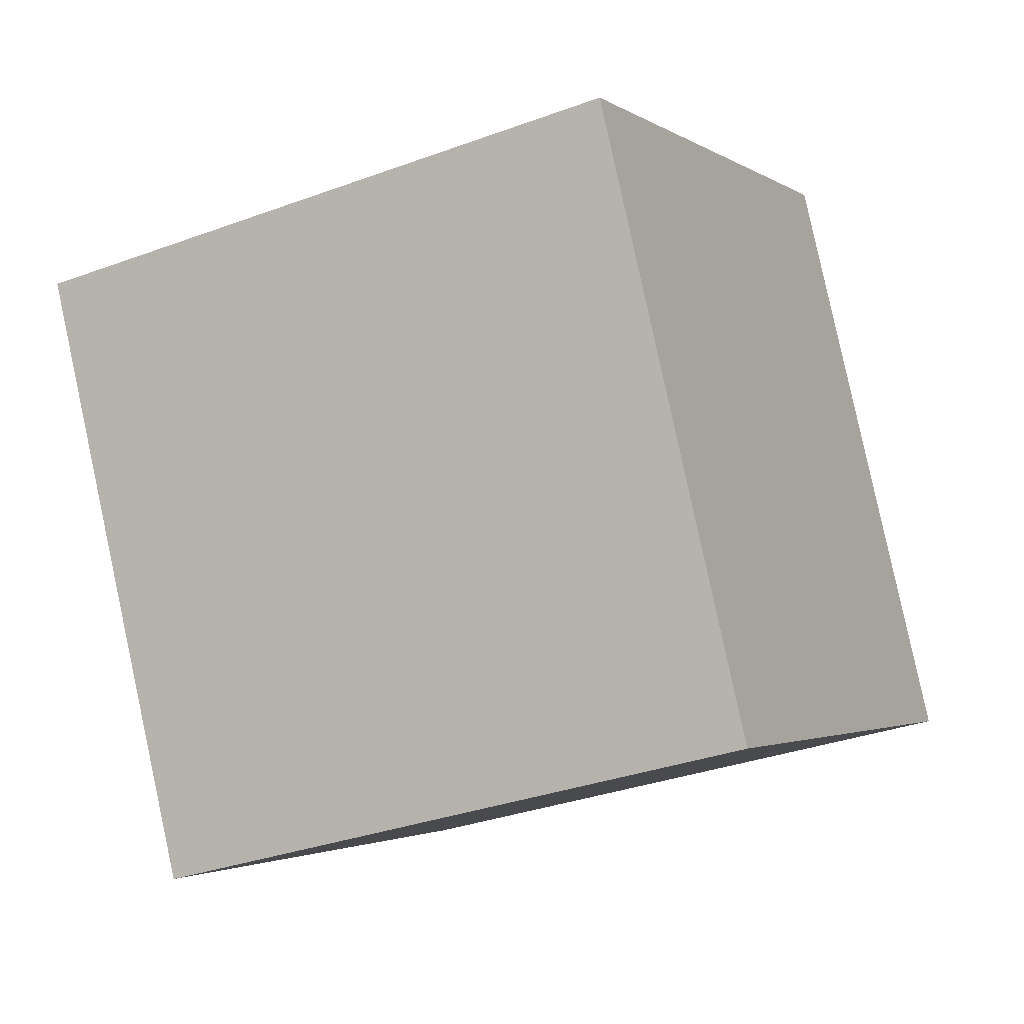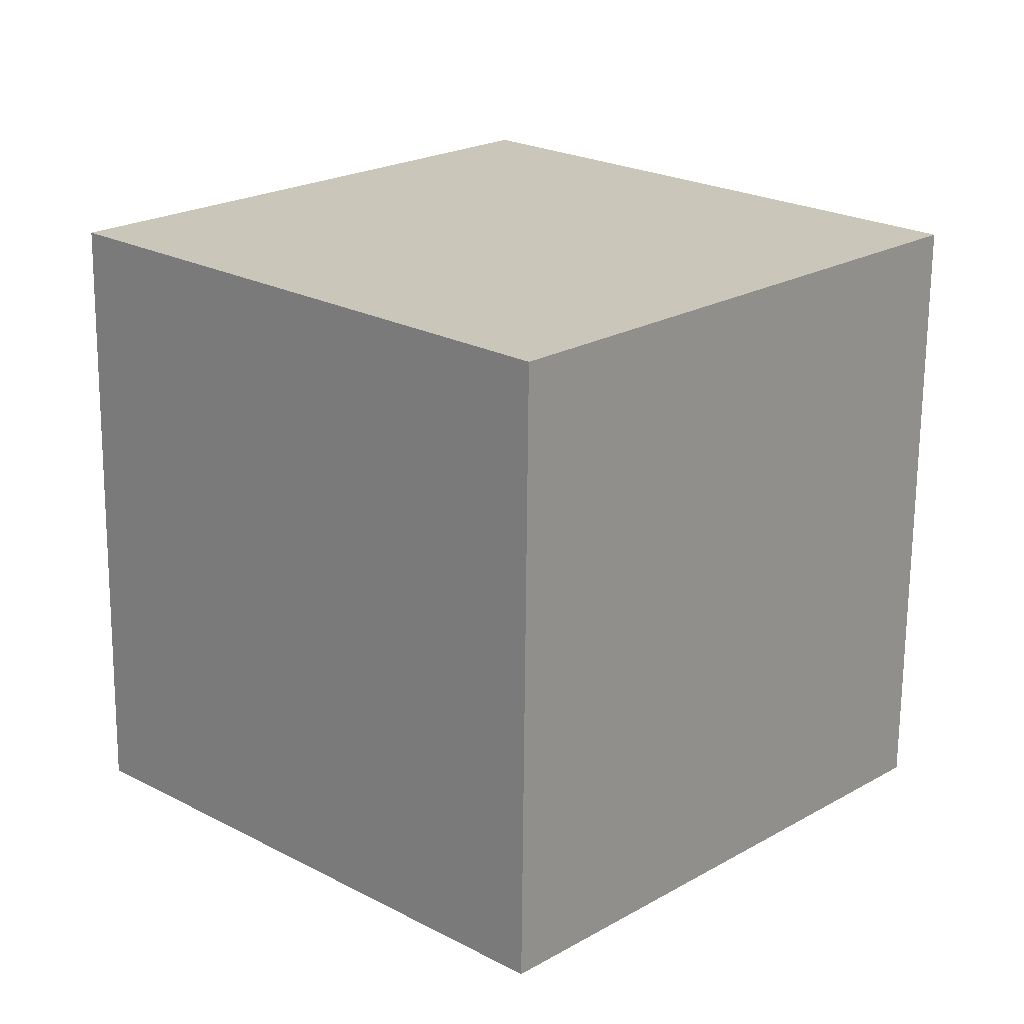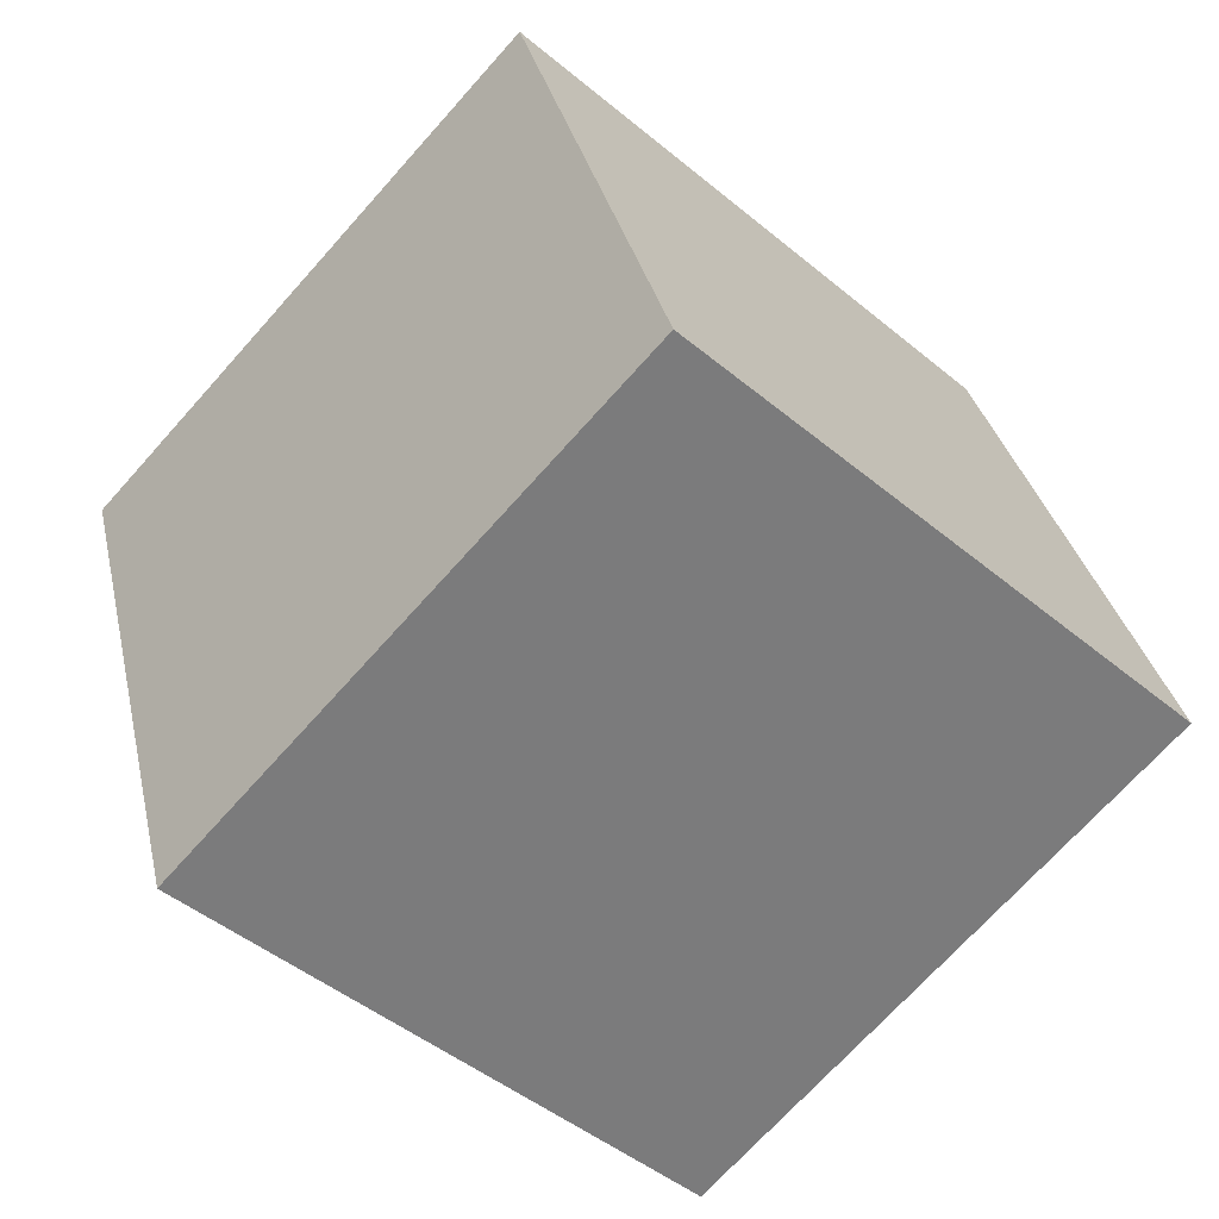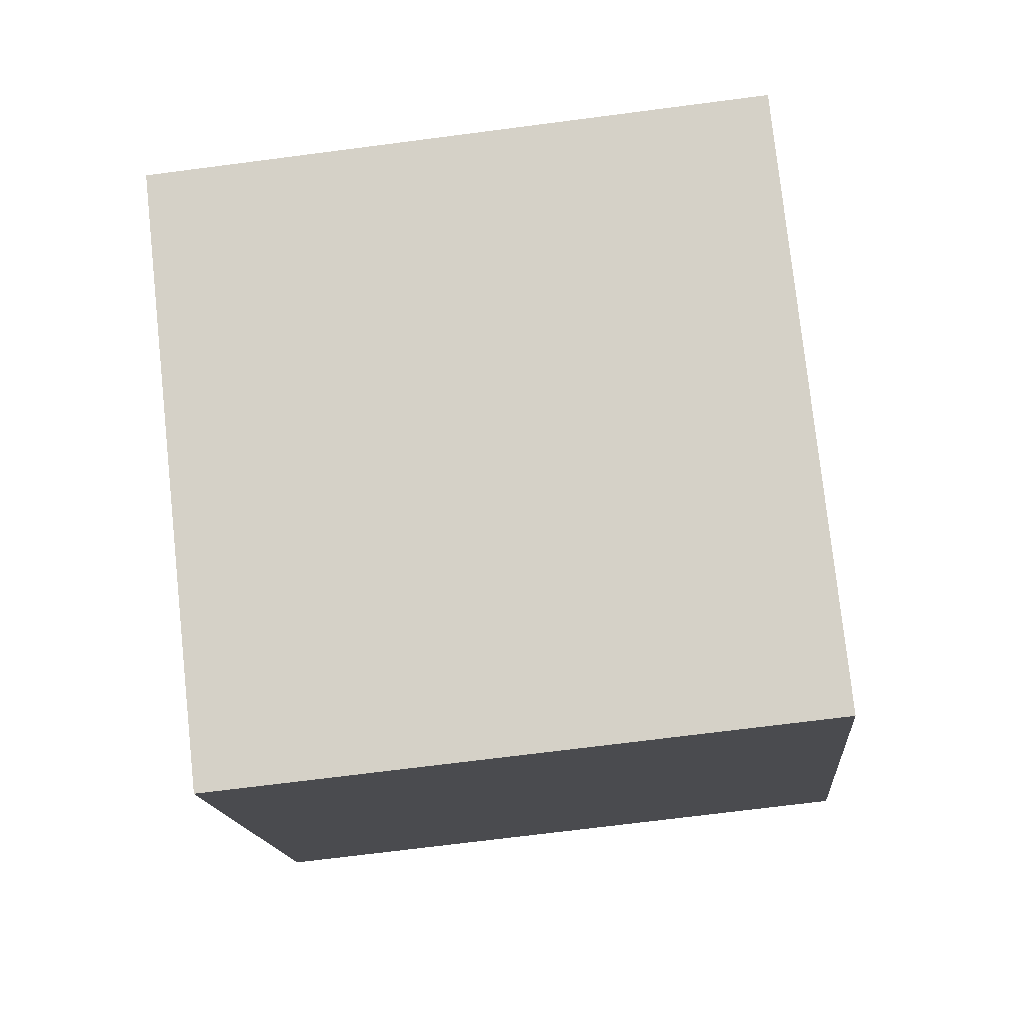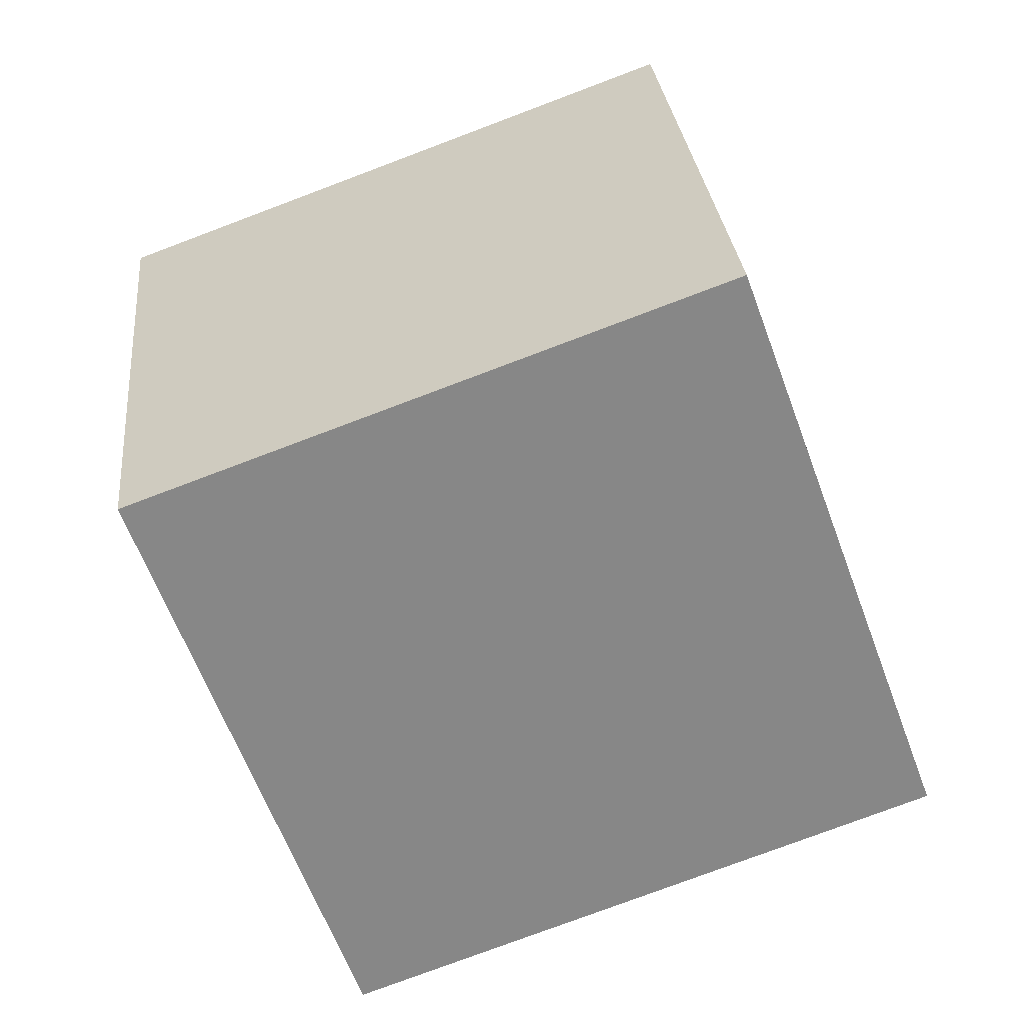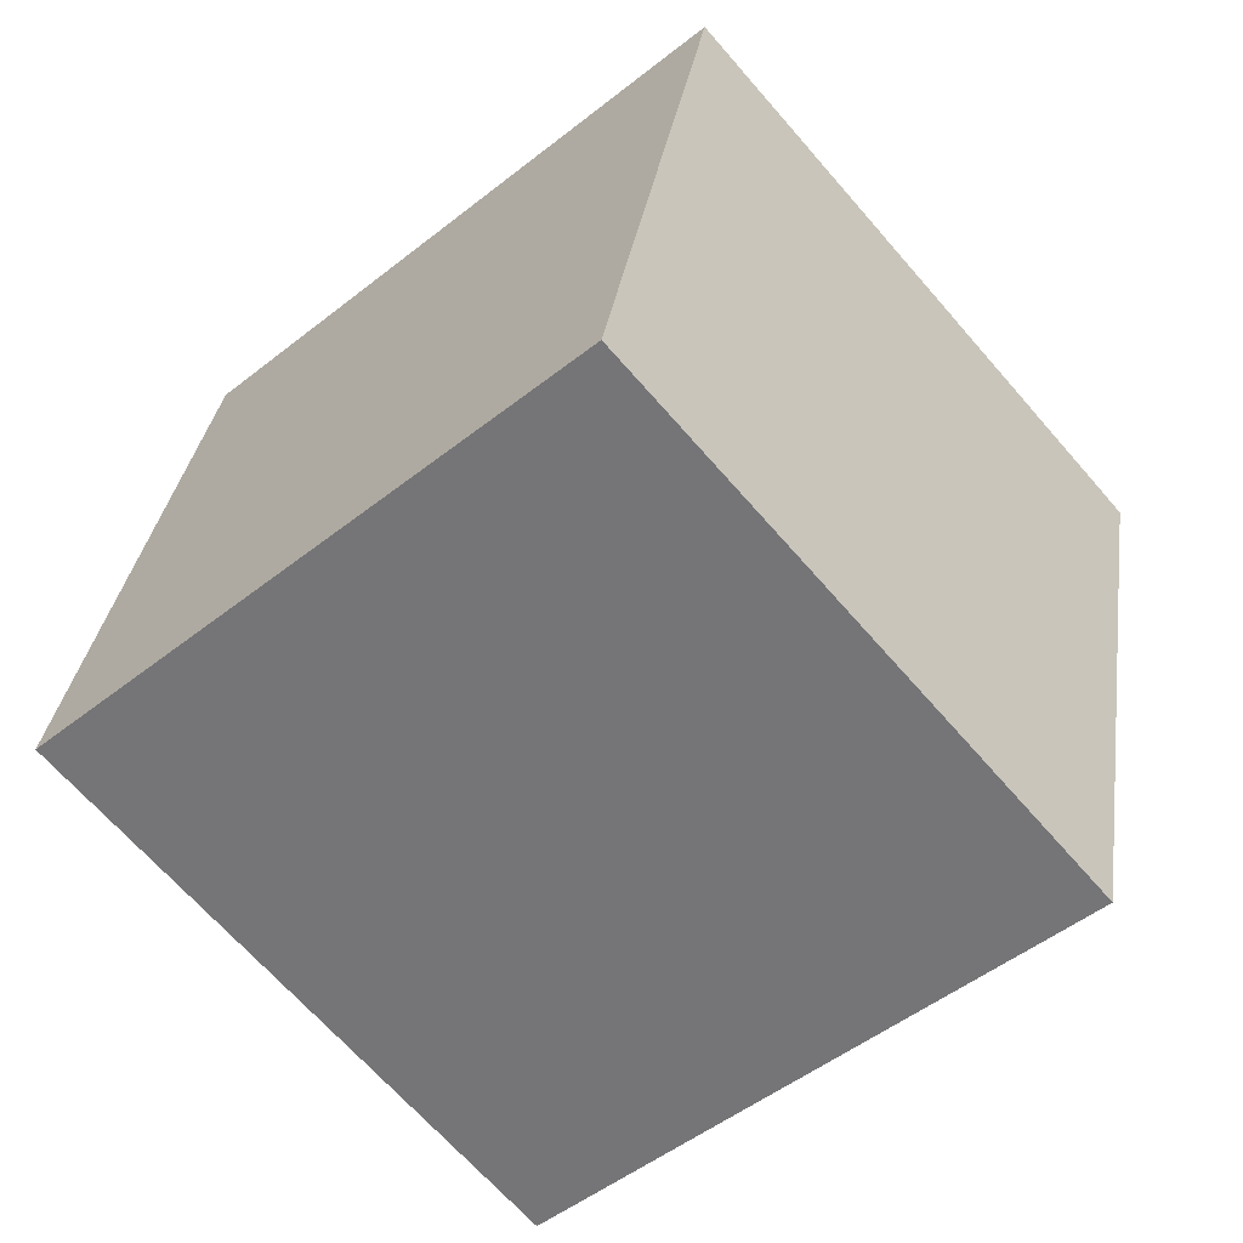
<metadata>
{"format":"obj","ext":"obj","renderer":"f3d","projection":"perspective","resolution":1024,"background":"white","views":[{"elev":-19.5,"azim":-73.7,"up":"+Y"},{"elev":8.9,"azim":-121.3,"up":"+Z"},{"elev":-57.8,"azim":-27.4,"up":"+Z"},{"elev":60.0,"azim":-105.4,"up":"+Y"},{"elev":-51.3,"azim":34.8,"up":"+Z"},{"elev":-72.6,"azim":-149.9,"up":"+Y"}]}
</metadata>
<code>
o Cube.935_Cube.024
v 2.483 -0.3978 2.979
v 2.561 -0.4405 2.565
v 2.377 0.007179 2.917
v 2.455 -0.03553 2.503
v 2.081 -0.5128 2.915
v 2.159 -0.5555 2.501
v 1.975 -0.1078 2.853
v 2.053 -0.1505 2.439
f 2 3 1
f 4 7 3
f 8 5 7
f 6 1 5
f 7 1 3
f 4 6 8
f 2 4 3
f 4 8 7
f 8 6 5
f 6 2 1
f 7 5 1
f 4 2 6

</code>
